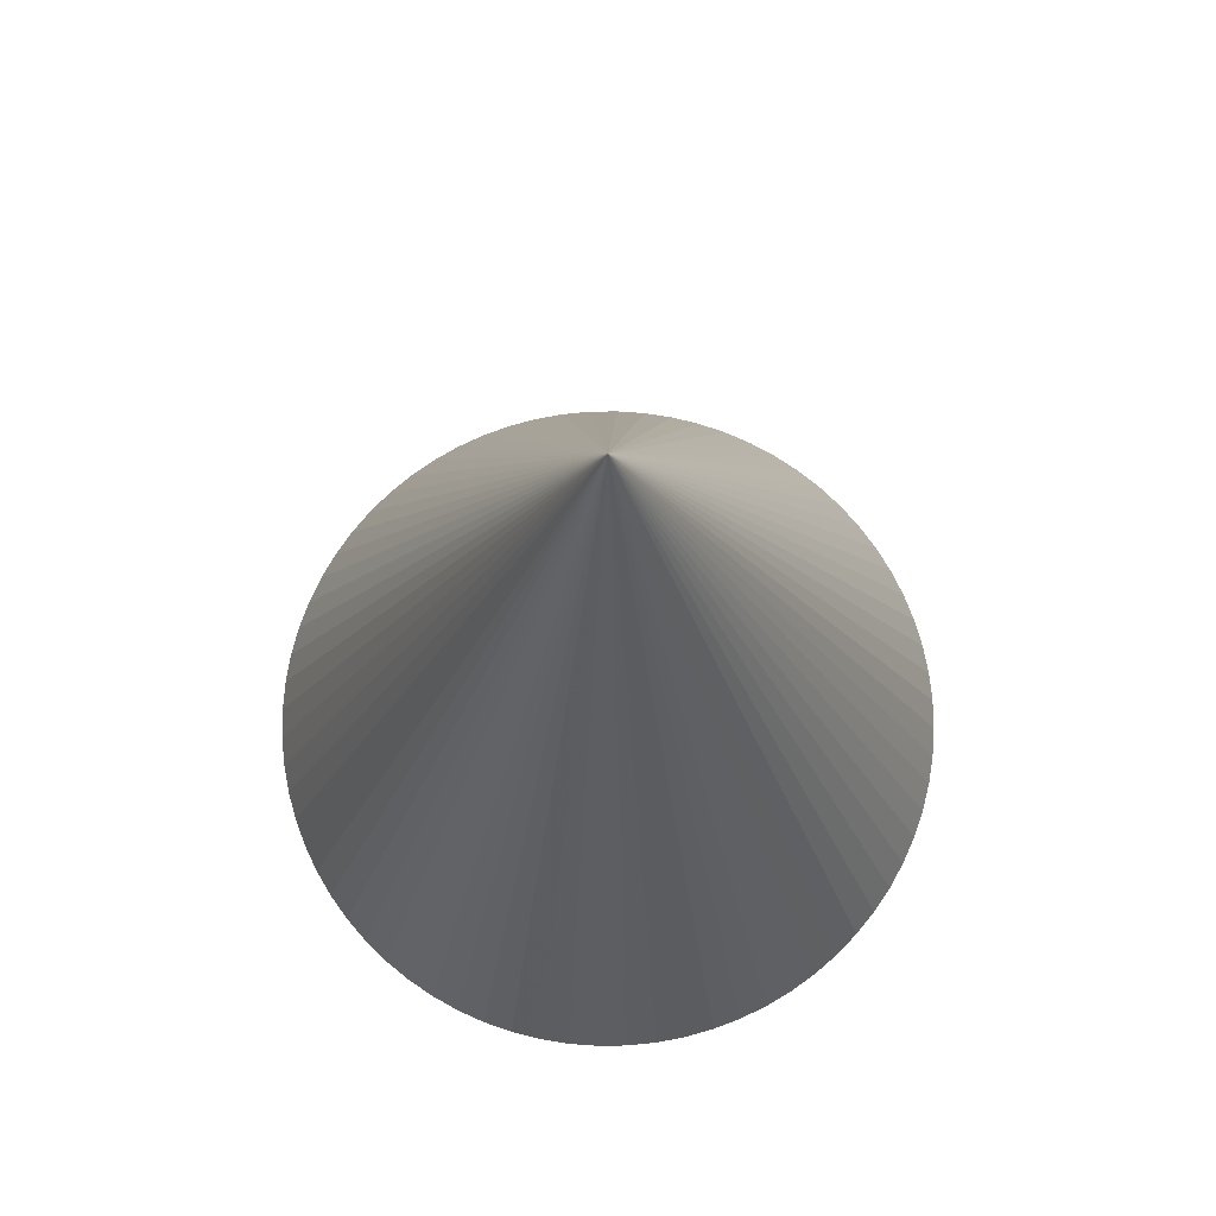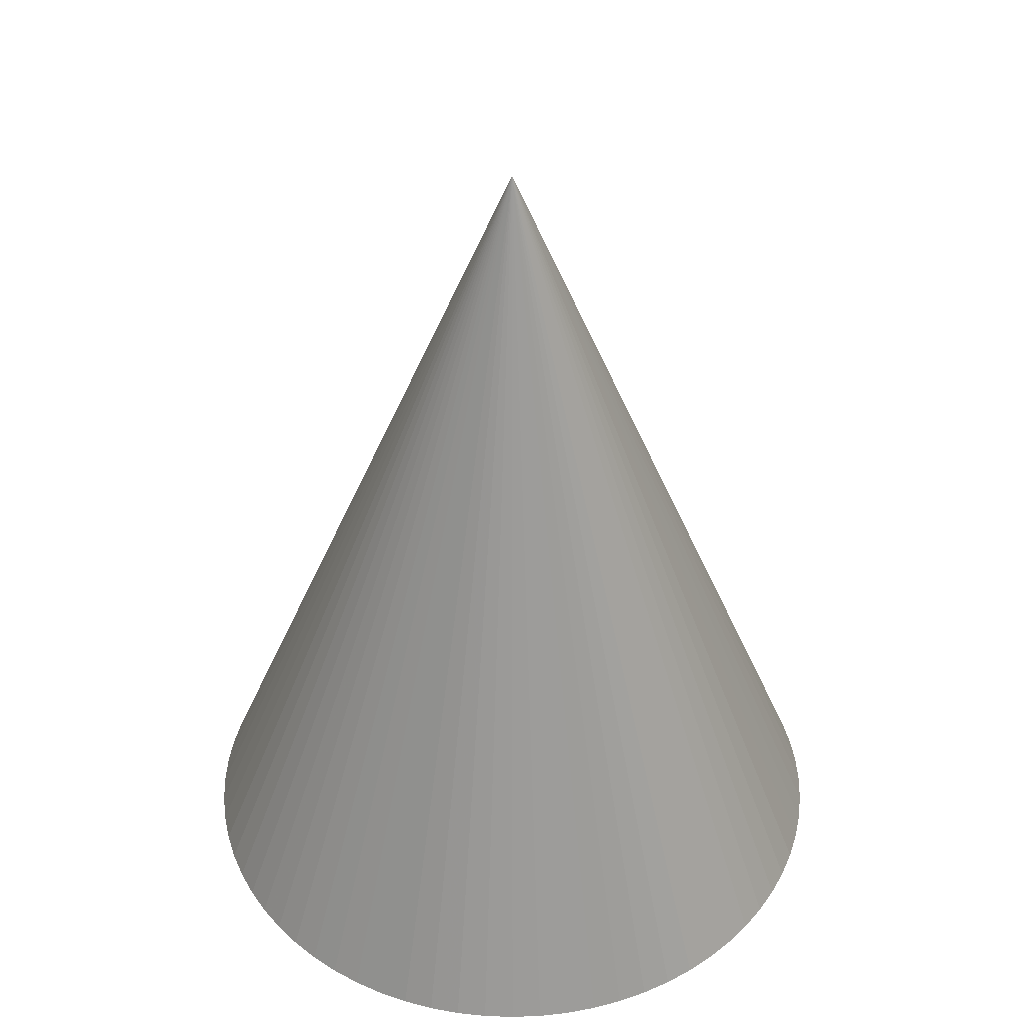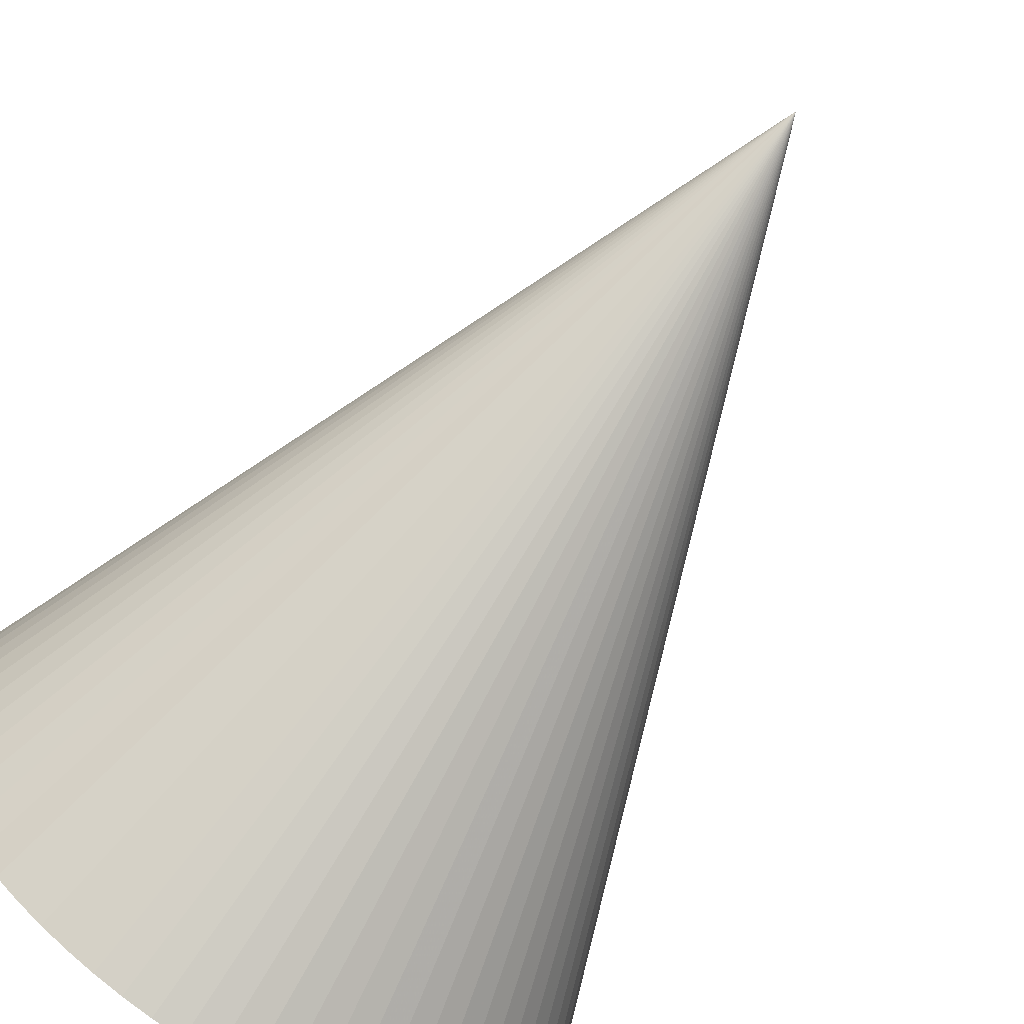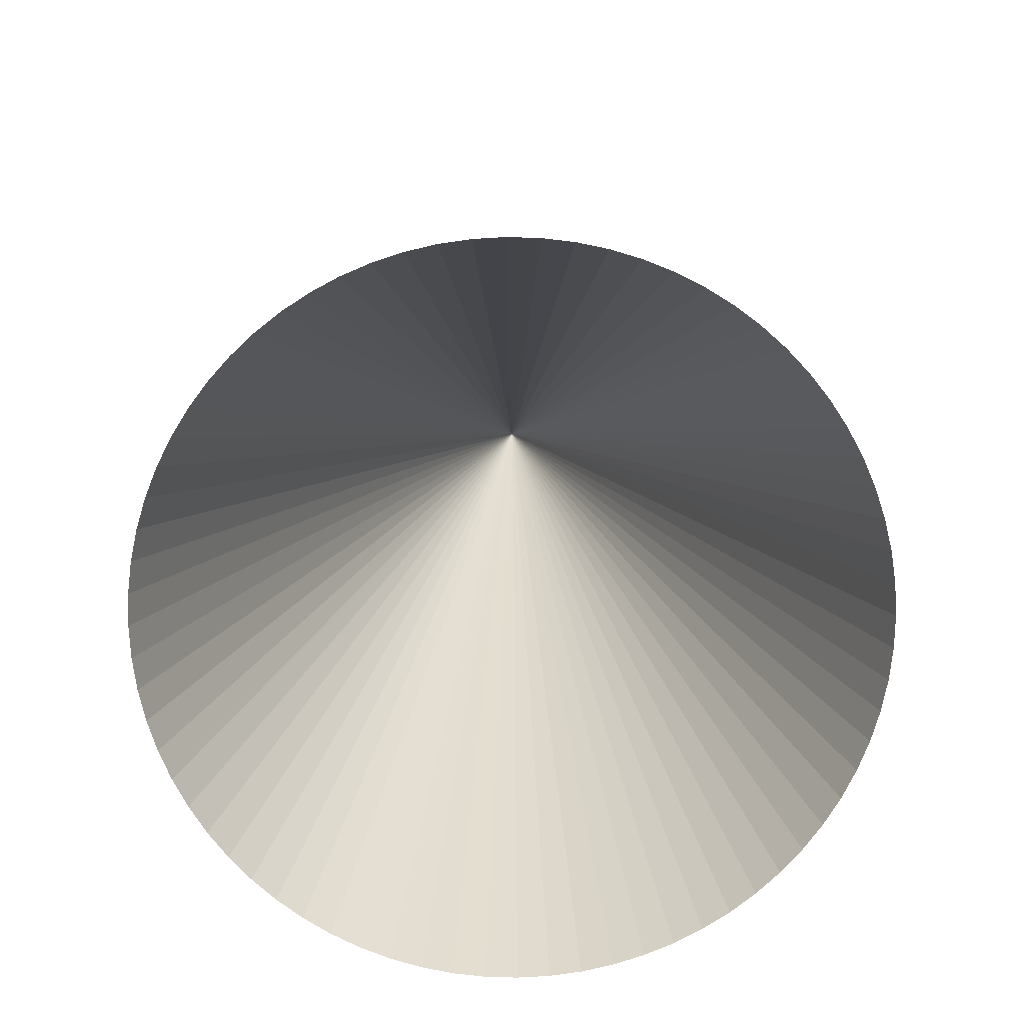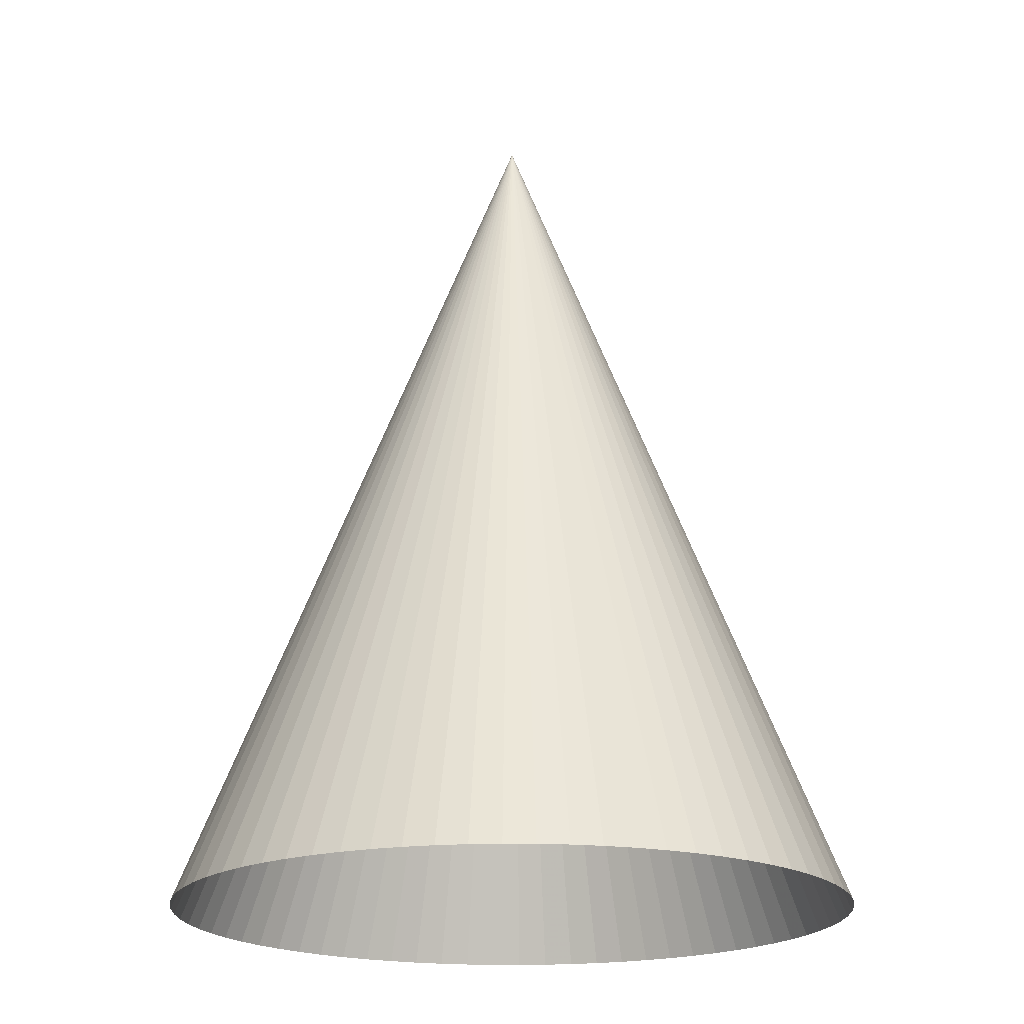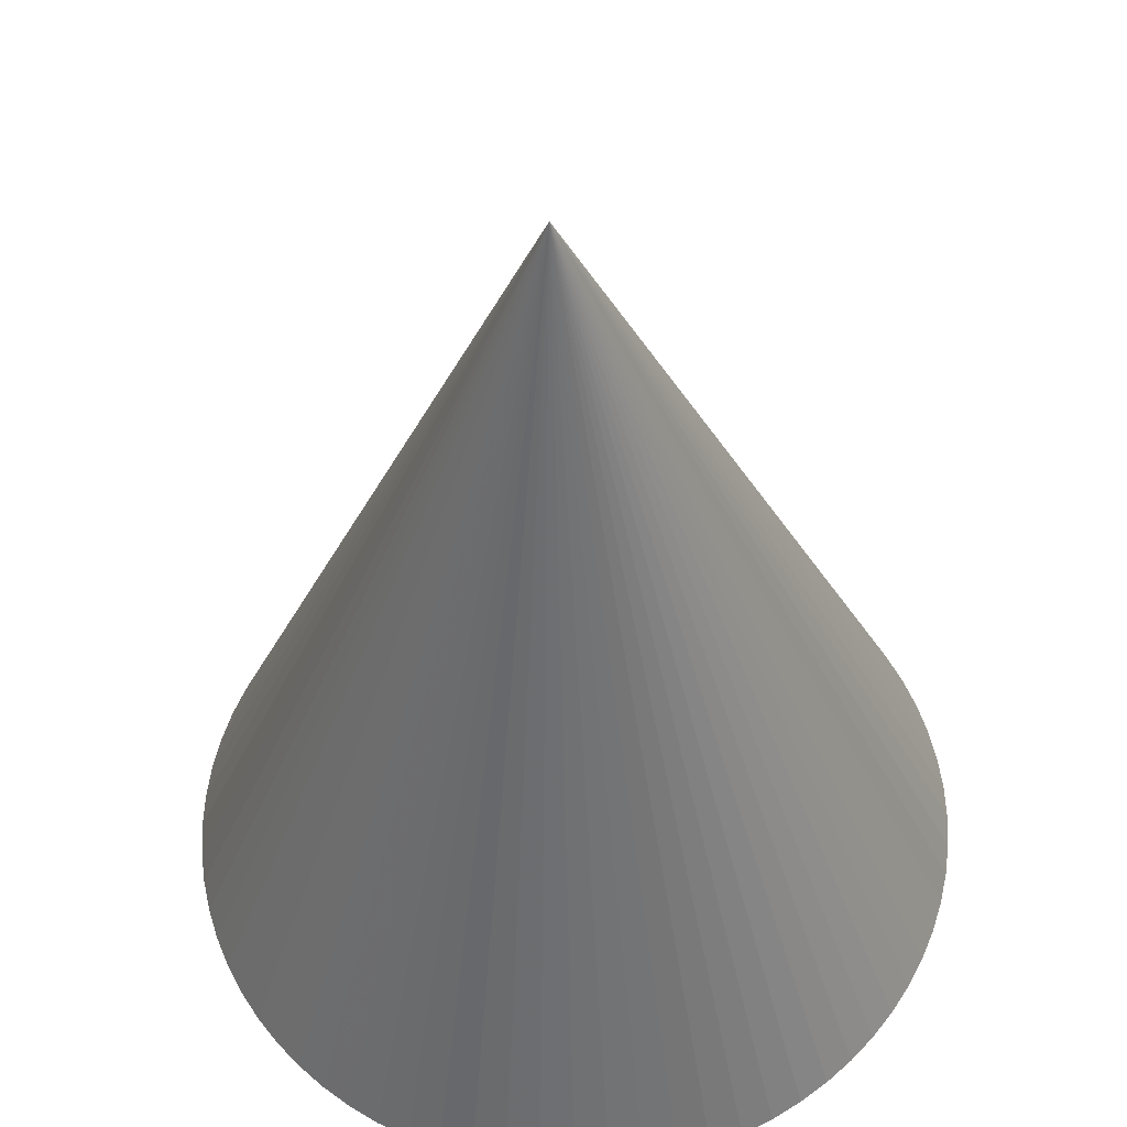
<metadata>
{"format":"obj","ext":"obj","renderer":"f3d","projection":"perspective","resolution":1024,"background":"white","views":[{"elev":74.3,"azim":41.7,"up":"+Y"},{"elev":42.1,"azim":-165.1,"up":"+Y"},{"elev":-72.8,"azim":145.9,"up":"+Z"},{"elev":-76.9,"azim":-64.2,"up":"+Y"},{"elev":-19.7,"azim":-48.6,"up":"+Y"},{"elev":-33.3,"azim":-178.7,"up":"+Z"}]}
</metadata>
<code>
g Cone
v 48 -120.4 0
v 47.82 -120.4 -4.183
v 47.27 -120.4 -8.335
v 46.36 -120.4 -12.42
v 45.11 -120.4 -16.42
v 43.5 -120.4 -20.29
v 41.57 -120.4 -24
v 39.32 -120.4 -27.53
v 36.77 -120.4 -30.85
v 33.94 -120.4 -33.94
v 30.85 -120.4 -36.77
v 27.53 -120.4 -39.32
v 24 -120.4 -41.57
v 20.29 -120.4 -43.5
v 16.42 -120.4 -45.11
v 12.42 -120.4 -46.36
v 8.335 -120.4 -47.27
v 4.183 -120.4 -47.82
v 0 -120.4 -48
v -4.183 -120.4 -47.82
v -8.335 -120.4 -47.27
v -12.42 -120.4 -46.36
v -16.42 -120.4 -45.11
v -20.29 -120.4 -43.5
v -24 -120.4 -41.57
v -27.53 -120.4 -39.32
v -30.85 -120.4 -36.77
v -33.94 -120.4 -33.94
v -36.77 -120.4 -30.85
v -39.32 -120.4 -27.53
v -41.57 -120.4 -24
v -43.5 -120.4 -20.29
v -45.11 -120.4 -16.42
v -46.36 -120.4 -12.42
v -47.27 -120.4 -8.335
v -47.82 -120.4 -4.183
v -48 -120.4 0
v -47.82 -120.4 4.183
v -47.27 -120.4 8.335
v -46.36 -120.4 12.42
v -45.11 -120.4 16.42
v -43.5 -120.4 20.29
v -41.57 -120.4 24
v -39.32 -120.4 27.53
v -36.77 -120.4 30.85
v -33.94 -120.4 33.94
v -30.85 -120.4 36.77
v -27.53 -120.4 39.32
v -24 -120.4 41.57
v -20.29 -120.4 43.5
v -16.42 -120.4 45.11
v -12.42 -120.4 46.36
v -8.335 -120.4 47.27
v -4.183 -120.4 47.82
v 0 -120.4 48
v 4.183 -120.4 47.82
v 8.335 -120.4 47.27
v 12.42 -120.4 46.36
v 16.42 -120.4 45.11
v 20.29 -120.4 43.5
v 24 -120.4 41.57
v 27.53 -120.4 39.32
v 30.85 -120.4 36.77
v 33.94 -120.4 33.94
v 36.77 -120.4 30.85
v 39.32 -120.4 27.53
v 41.57 -120.4 24
v 43.5 -120.4 20.29
v 45.11 -120.4 16.42
v 46.36 -120.4 12.42
v 47.27 -120.4 8.335
v 47.82 -120.4 4.183
v 0 0 0
f 2 73 1
f 3 73 2
f 4 73 3
f 5 73 4
f 6 73 5
f 7 73 6
f 8 73 7
f 9 73 8
f 10 73 9
f 11 73 10
f 12 73 11
f 13 73 12
f 14 73 13
f 15 73 14
f 16 73 15
f 17 73 16
f 18 73 17
f 19 73 18
f 20 73 19
f 21 73 20
f 22 73 21
f 23 73 22
f 24 73 23
f 25 73 24
f 26 73 25
f 27 73 26
f 28 73 27
f 29 73 28
f 30 73 29
f 31 73 30
f 32 73 31
f 33 73 32
f 34 73 33
f 35 73 34
f 36 73 35
f 37 73 36
f 38 73 37
f 39 73 38
f 40 73 39
f 41 73 40
f 42 73 41
f 43 73 42
f 44 73 43
f 45 73 44
f 46 73 45
f 47 73 46
f 48 73 47
f 49 73 48
f 50 73 49
f 51 73 50
f 52 73 51
f 53 73 52
f 54 73 53
f 55 73 54
f 56 73 55
f 57 73 56
f 58 73 57
f 59 73 58
f 60 73 59
f 61 73 60
f 62 73 61
f 63 73 62
f 64 73 63
f 65 73 64
f 66 73 65
f 67 73 66
f 68 73 67
f 69 73 68
f 70 73 69
f 71 73 70
f 72 73 71
f 1 73 72

</code>
